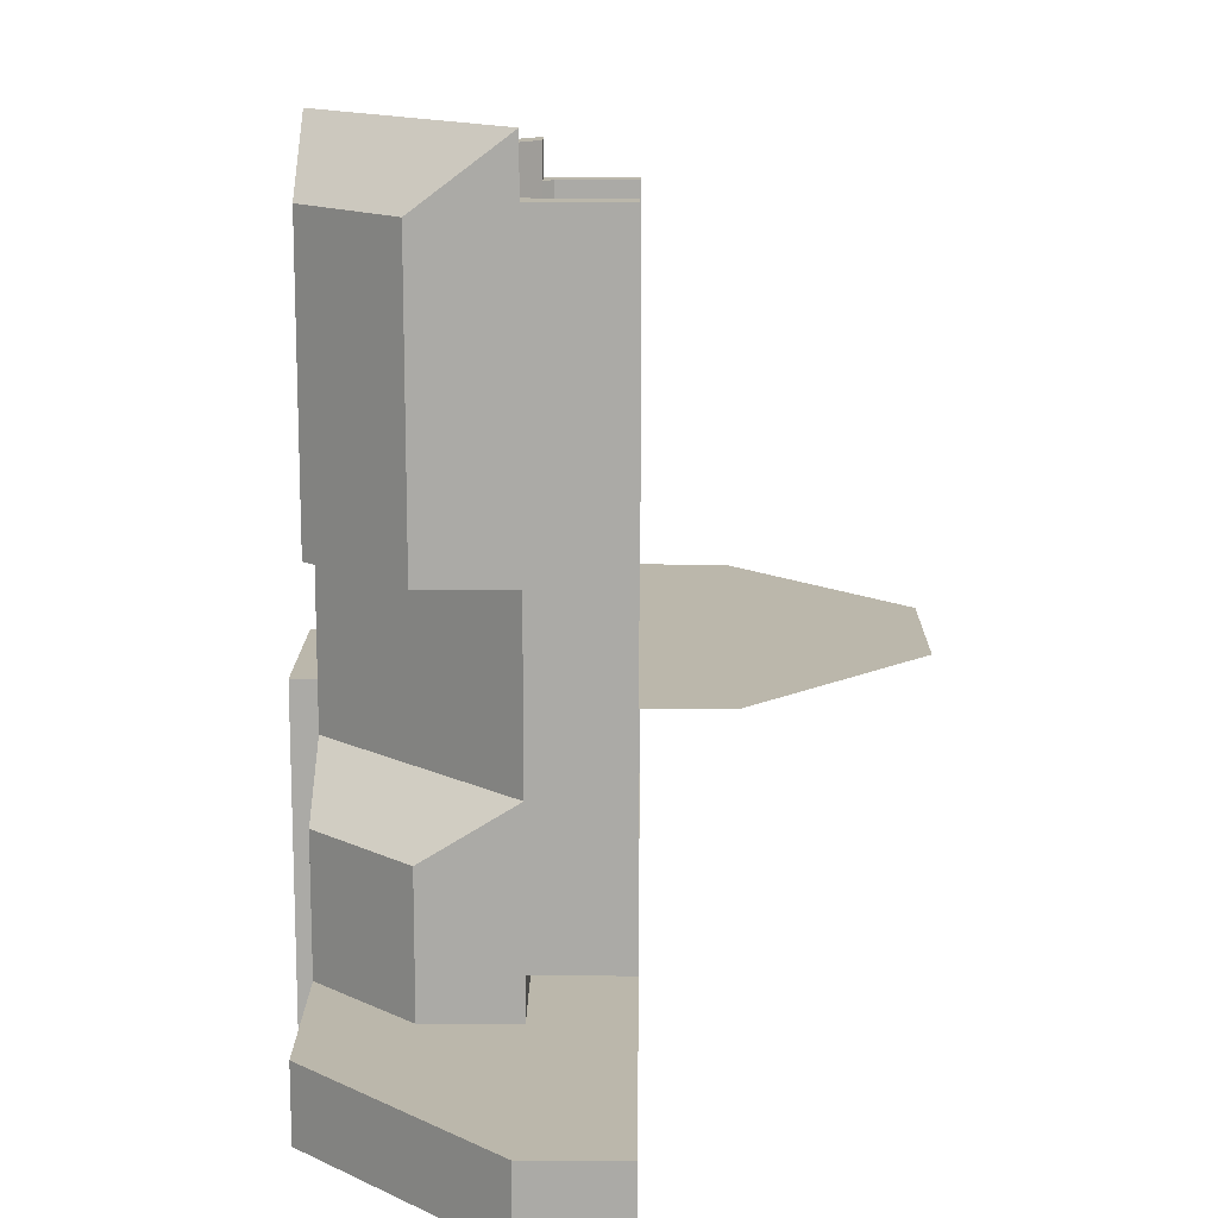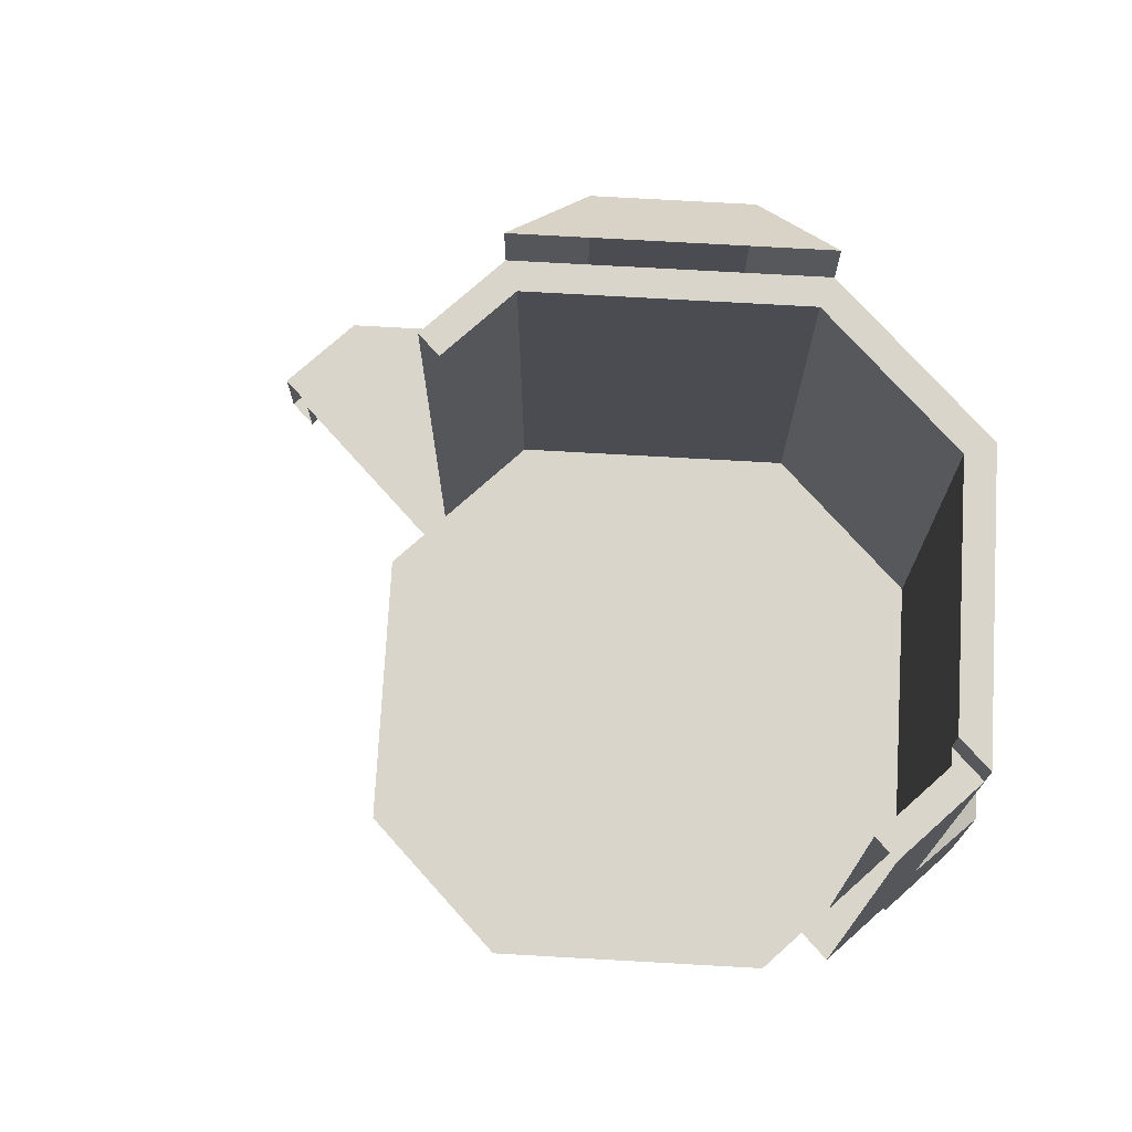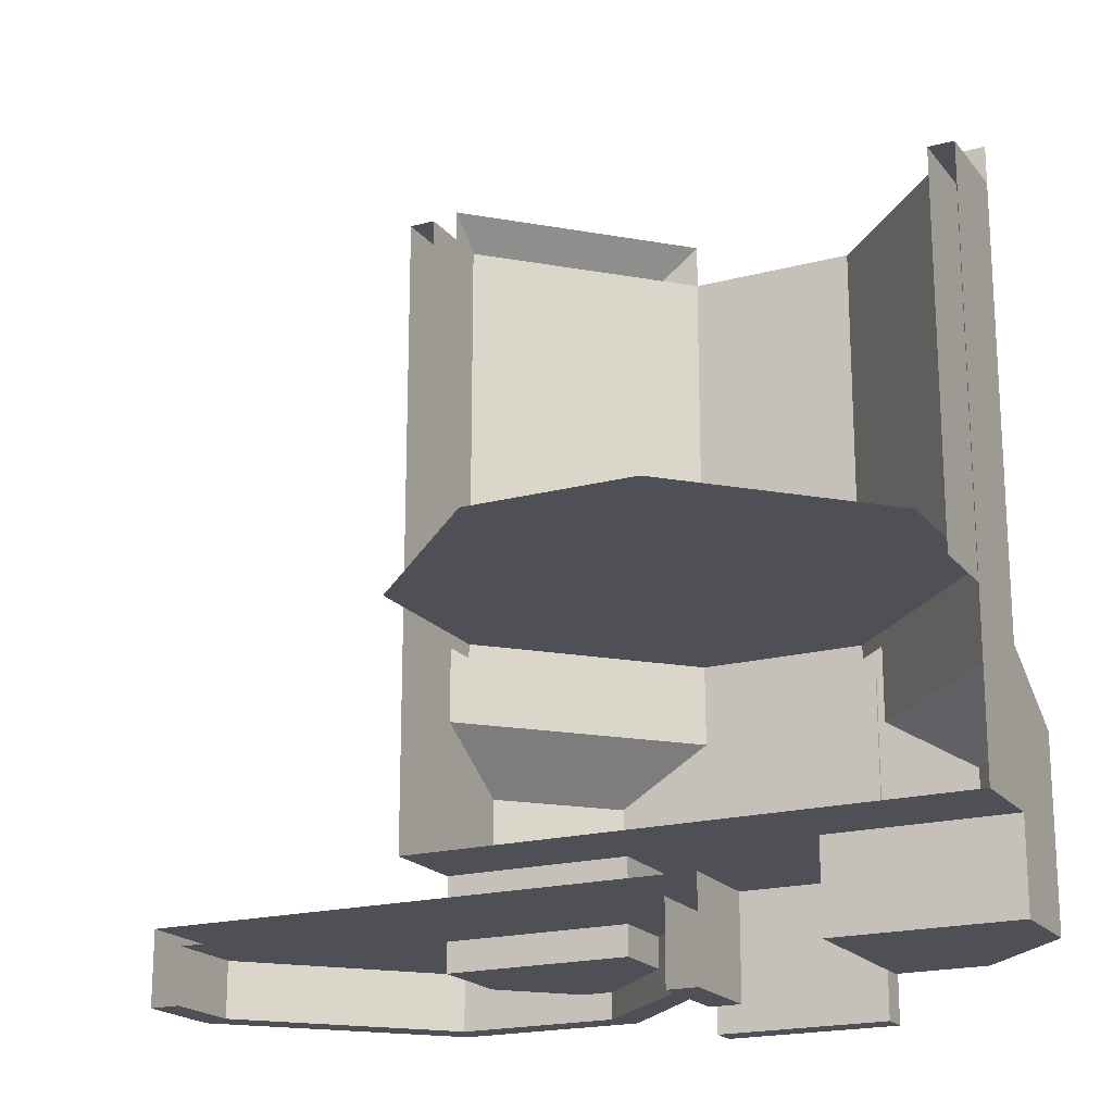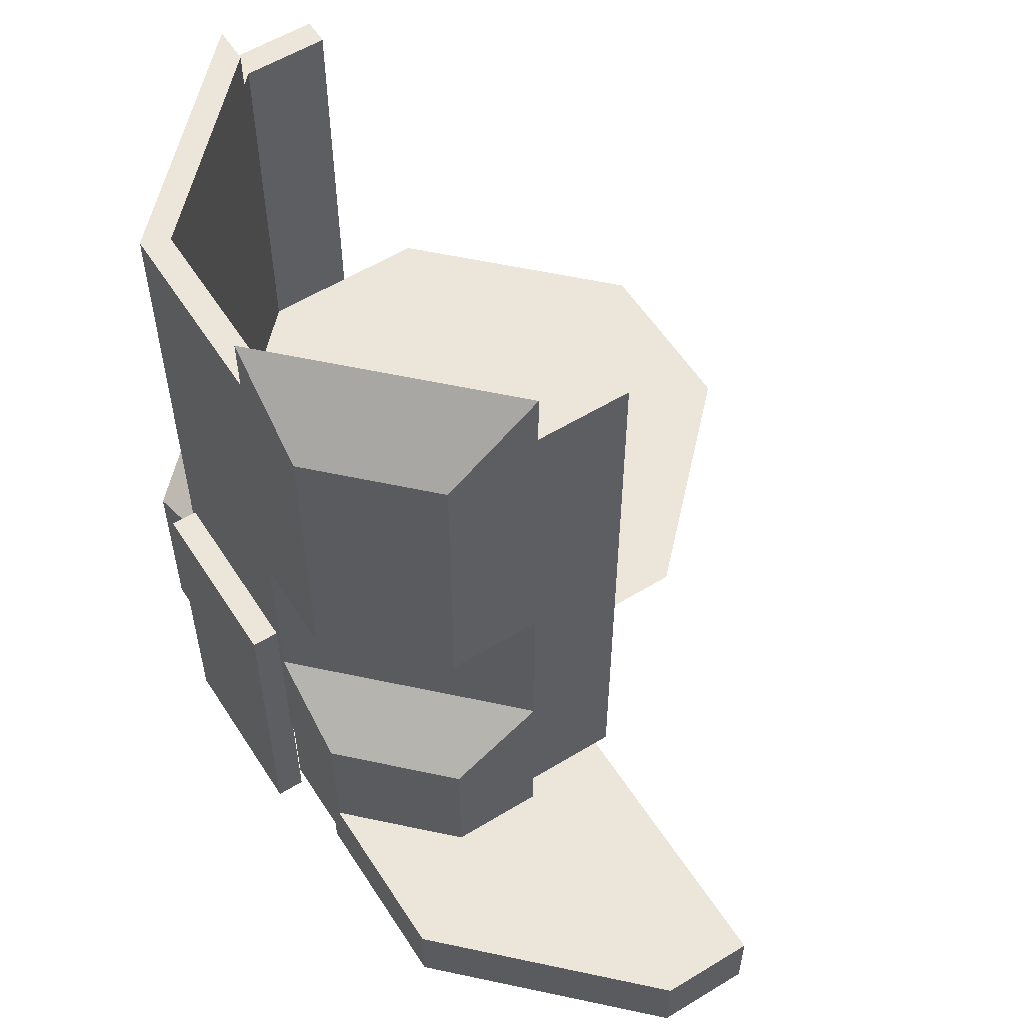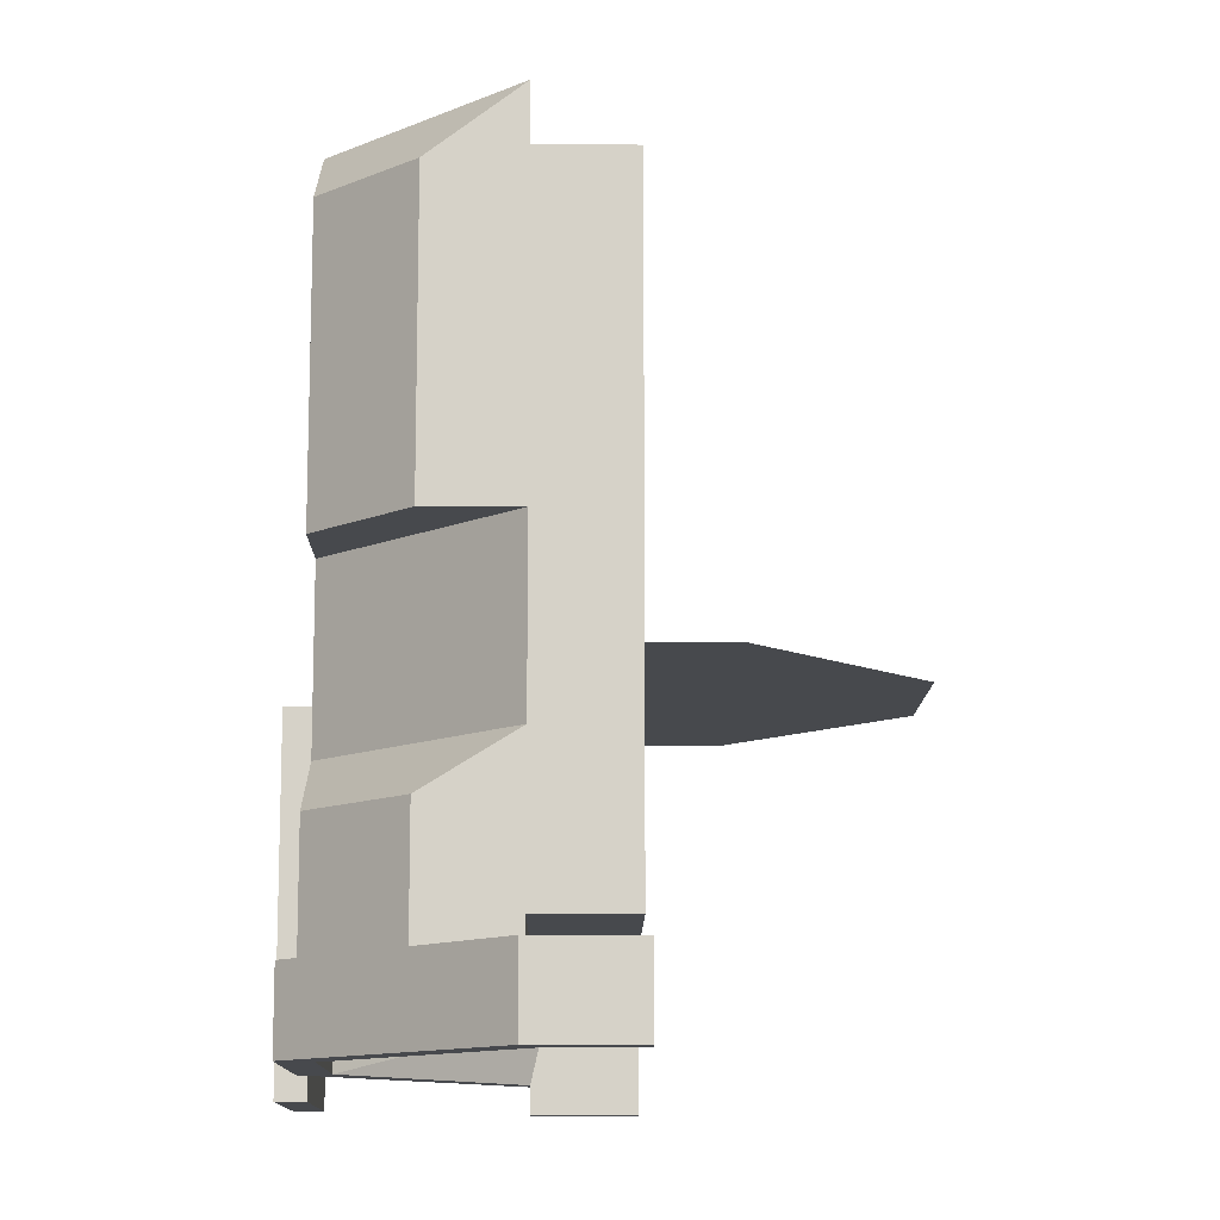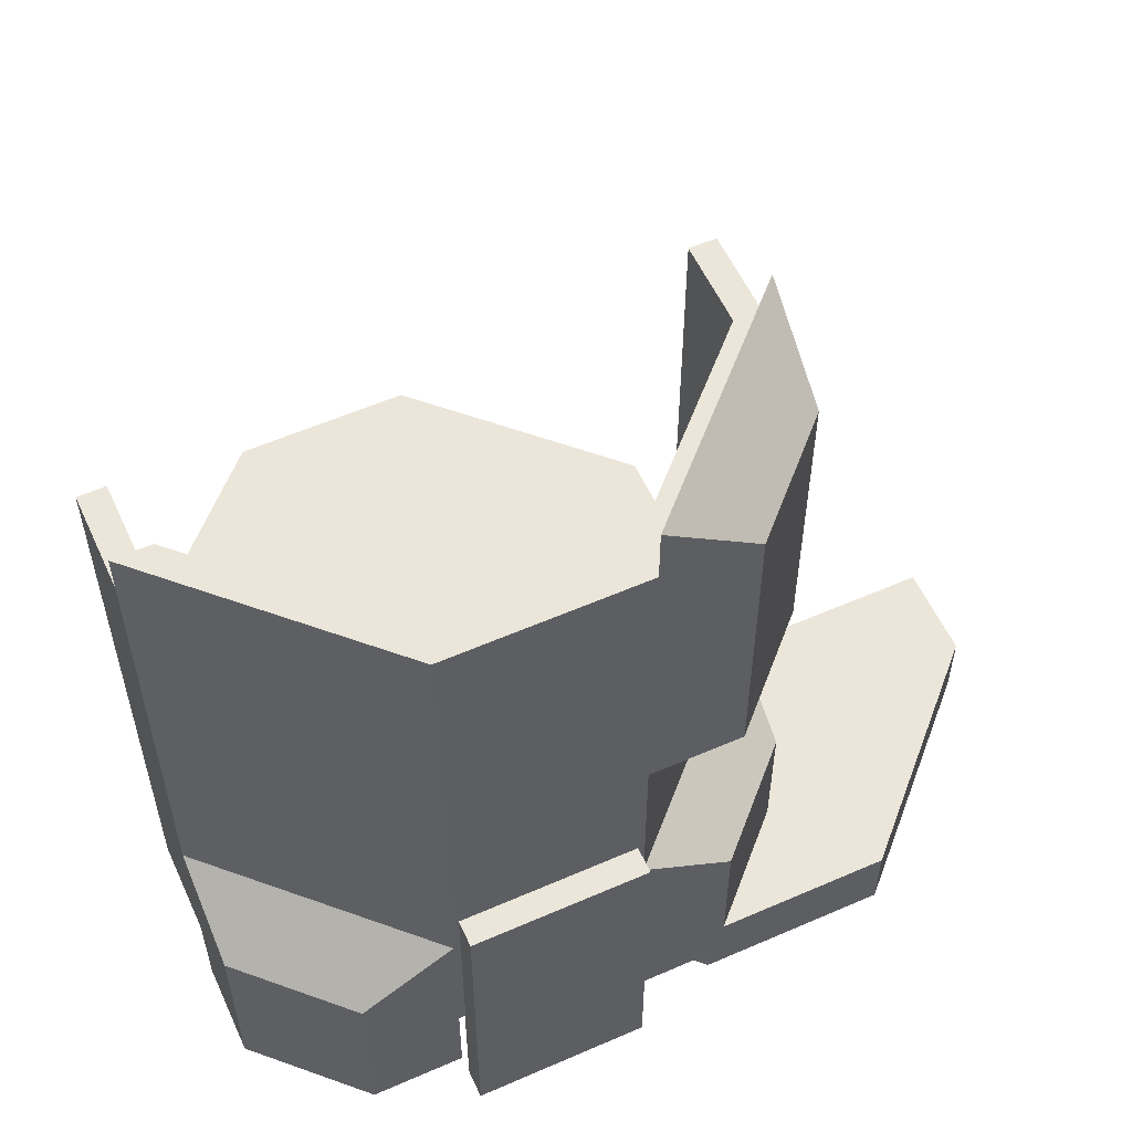
<metadata>
{"format":"obj","ext":"obj","renderer":"f3d","projection":"perspective","resolution":1024,"background":"white","views":[{"elev":14.2,"azim":-89.3,"up":"+Z"},{"elev":74.6,"azim":48.2,"up":"+Z"},{"elev":-19.3,"azim":26.5,"up":"+Z"},{"elev":57.0,"azim":-122.4,"up":"+Z"},{"elev":-12.1,"azim":-90.6,"up":"+Z"},{"elev":56.7,"azim":155.5,"up":"+Z"}]}
</metadata>
<code>
v  -0.3333 0.3333 0.133
v  -1 0.3333 0.133
v  -1 0.6584 0.133
v  -0.3333 1 0.133
v  -0.6584 1 0.133
v  -0.3333 1 0.4622
v  0.3333 1 0.4622
v  0.3333 0.3333 0.4622
v  -0.3333 0.3333 0.4622
v  0.6584 1 0.133
v  1 0.6584 0.133
v  1 0.3333 0.133
v  0.3333 1 0.133
v  0.3333 0.3333 0.133
v  1 0.3333 0.4622
v  1 0 0.4622
v  -0 0 0.4622
v  -1 0 0.4622
v  -1 0.3333 0.4622
v  0 1 2.732
v  0.3333 1 2.732
v  0.3333 1 1
v  -0.3333 1 2.732
v  -0.3333 1 1
v  1 0.3333 1
v  1 0.3333 2.595
v  1 0 2.595
v  -0.6584 1 0.7999
v  -1 0.6584 0.7999
v  -1 0.3333 1
v  -1 0.3333 2.732
v  1 0.6584 0.7999
v  0.6584 1 0.7999
v  1 0.3333 2.732
v  -0.2951 0.9076 2.732
v  0.2951 0.9076 2.732
v  -0.9076 0.2951 2.732
v  -1 0 2.732
v  -0.9076 0 2.732
v  0.8688 0.3333 2.732
v  -0.2951 0.9076 1.205
v  0.2951 0.9076 1.205
v  -0.9076 0.2951 1.205
v  -0.9076 0 1.205
v  0.8688 0.3333 2.595
v  0.8688 0.3333 1.205
v  0.9076 0.2951 1.205
v  0.9076 0 1.205
v  0.9076 0 2.595
v  0.9076 0.2951 2.595
g Box001
f 1 2 3
f 4 1 3
f 5 4 3
f 6 7 8
f 8 9 6
f 10 11 12
f 13 10 12
f 13 12 14
f 8 15 16
f 9 8 16
f 9 16 17
f 9 17 18
f 19 9 18
f 20 21 22
f 23 20 22
f 24 23 22
f 6 24 22
f 6 22 7
f 25 26 27
f 25 27 16
f 15 25 16
f 24 28 29
f 29 30 24
f 30 31 23
f 23 24 30
f 25 32 33
f 33 22 25
f 26 25 22
f 34 26 22
f 21 34 22
f 3 2 19
f 29 3 19
f 29 19 30
f 19 2 1
f 1 9 19
f 9 1 4
f 4 6 9
f 6 4 5
f 5 28 24
f 6 5 24
f 28 5 3
f 3 29 28
f 7 13 14
f 14 8 7
f 8 14 12
f 12 15 8
f 15 12 11
f 11 32 25
f 15 11 25
f 32 11 10
f 10 33 32
f 10 13 7
f 33 10 7
f 33 7 22
f 23 35 36
f 20 23 36
f 21 20 36
f 37 31 38
f 38 39 37
f 35 23 31
f 31 37 35
f 40 34 21
f 21 36 40
f 41 42 36
f 36 35 41
f 43 37 39
f 39 44 43
f 43 41 35
f 35 37 43
f 40 36 42
f 45 40 42
f 46 45 42
f 47 48 49
f 49 50 47
f 47 50 45
f 45 46 47
f 27 26 50
f 50 49 27
f 26 45 50
f 50 50 26
f 34 40 45
f 45 26 34
f 19 18 38
f 38 31 30
f 19 38 30
v  -0.3333 1 2.935
v  -0.6584 1 2.69
v  -1 0.6584 2.69
v  -1 0.3333 2.935
v  -0.3333 1 1.632
v  -0.6584 1 1.632
v  -1 0.6584 1.632
v  -1 0.3333 1.632
g Object001
f 51 52 53
f 53 54 51
f 55 56 52
f 52 51 55
f 57 58 54
f 54 53 57
f 56 57 53
f 53 52 56
f 57 56 55
f 55 58 57
v  -0.6102 1 0.0397
v  -1.277 1 0.0397
v  -1.277 1 0.308
v  -0.6102 1 0.308
v  -1.944 0 0.0397
v  -1.944 0 0.308
v  -1.944 0.3333 0.308
v  -1.944 0.3333 0.0397
v  0.0564 0.3333 0.308
v  0.0564 0.3333 0.0397
v  -1.231 0.89 0.0397
v  -1.834 0.2878 0.0397
v  -0.6558 0.89 0.0397
v  -0.0536 0.3333 0.0397
v  -1.231 0.89 0.2397
v  -1.834 0.2878 0.2397
v  -0.6558 0.89 0.2397
v  -0.0536 0.2878 0.2397
v  0.0564 0 0.308
v  -0.0536 0 0.2397
v  -1.834 0 0.2397
v  -1.834 0 0.0397
v  0.0564 0 -0.0503
v  -0.0536 0 -0.0503
v  -0.0536 0.3333 -0.0503
v  0.0564 0.3333 -0.0503
v  -0.0536 0 0.0397
v  0.0564 0 0.0397
g Object002
f 59 60 61
f 61 62 59
f 63 64 65
f 65 66 63
f 62 67 68
f 68 59 62
f 65 61 60
f 60 66 65
f 66 60 69
f 69 70 66
f 60 59 71
f 71 69 60
f 68 68 72
f 59 68 72
f 59 72 71
f 70 69 73
f 73 74 70
f 69 71 75
f 75 73 69
f 71 72 76
f 76 75 71
f 67 62 61
f 61 65 64
f 67 61 64
f 77 67 64
f 74 73 75
f 75 76 78
f 74 75 78
f 79 74 78
f 63 66 70
f 70 80 63
f 70 74 79
f 79 80 70
f 81 82 83
f 83 84 81
f 85 78 76
f 85 76 72
f 85 72 83
f 85 83 82
f 72 68 84
f 84 83 72
f 68 67 77
f 68 68 77
f 68 77 86
f 68 86 81
f 68 81 84
v  0.9076 -0.2951 1.255
v  0.9076 0.2951 1.255
v  0.2951 0.9076 1.255
v  -0.2951 0.9076 1.255
v  -0.9076 0.2951 1.255
v  -0.9076 -0.2951 1.255
v  -0.2951 -0.9076 1.255
v  0.2951 -0.9076 1.255
g Object003
f 87 88 89
f 89 90 91
f 91 92 93
f 89 91 93
f 87 89 93
f 94 87 93
v  -0.3093 1.093 -0.0226
v  -0.3093 1.093 1.173
v  0.3093 1.093 1.173
v  0.3093 1.093 -0.0226
v  -0.3093 0.9933 -0.0226
v  -0.3093 0.9933 1.173
v  0.3093 0.9933 1.173
v  0.3093 0.9933 -0.0226
g Object005
f 95 96 97
f 97 98 95
f 95 99 100
f 100 96 95
f 97 96 100
f 100 101 97
f 101 102 98
f 98 97 101
f 95 98 102
f 102 99 95
f 102 101 100
f 100 99 102

</code>
